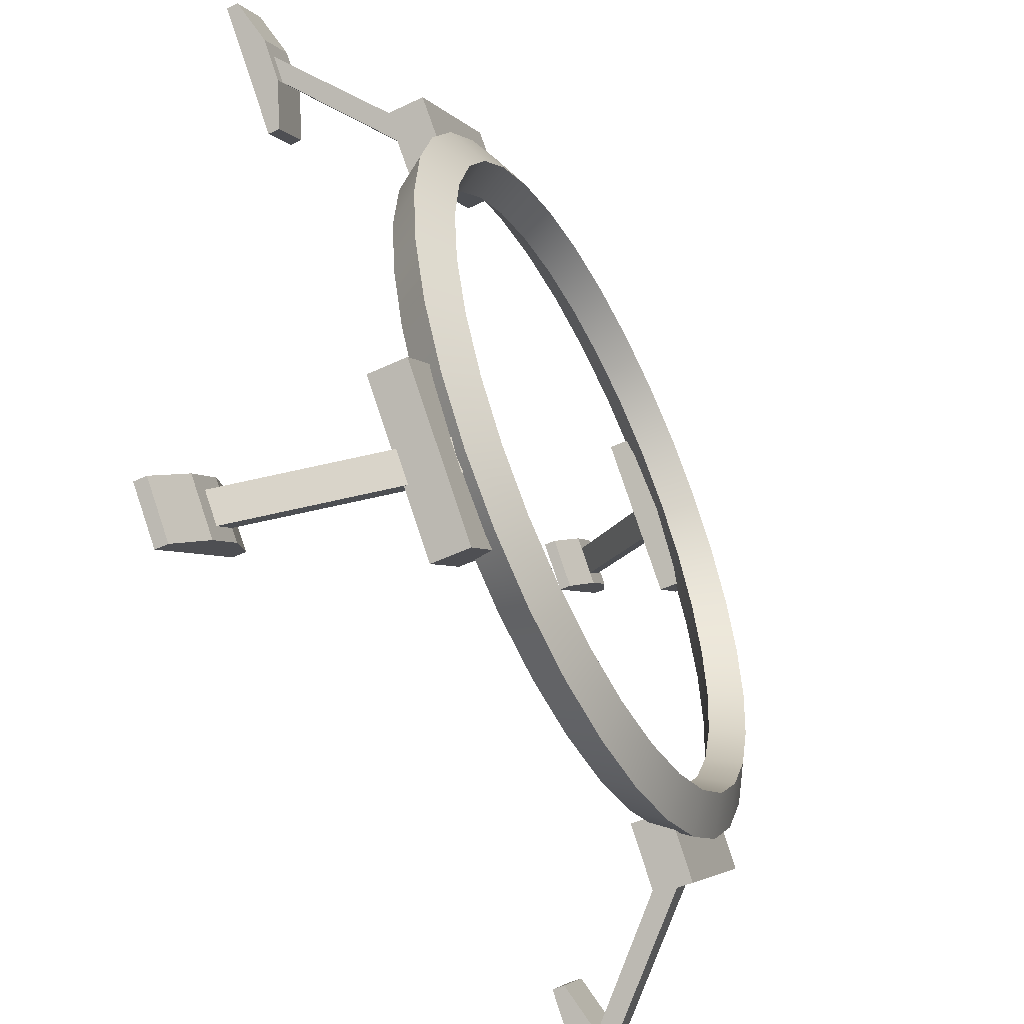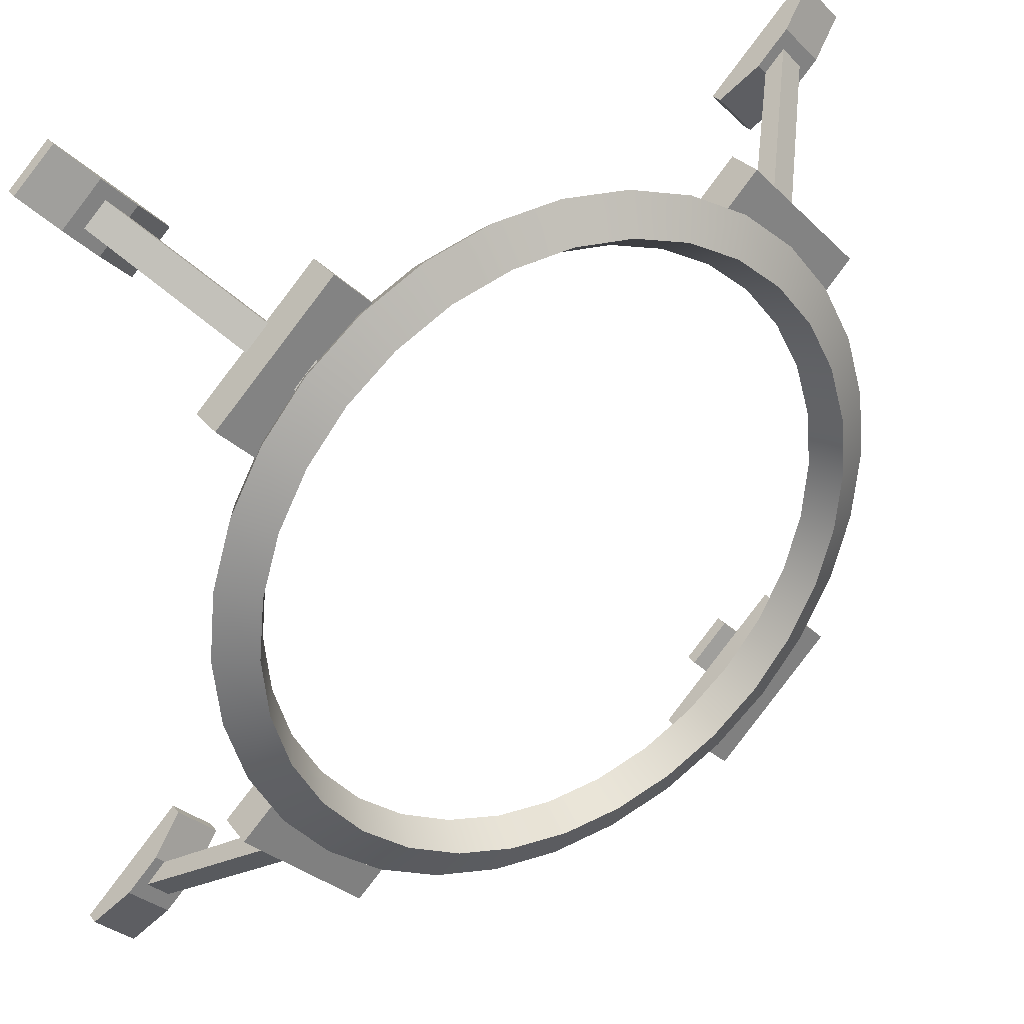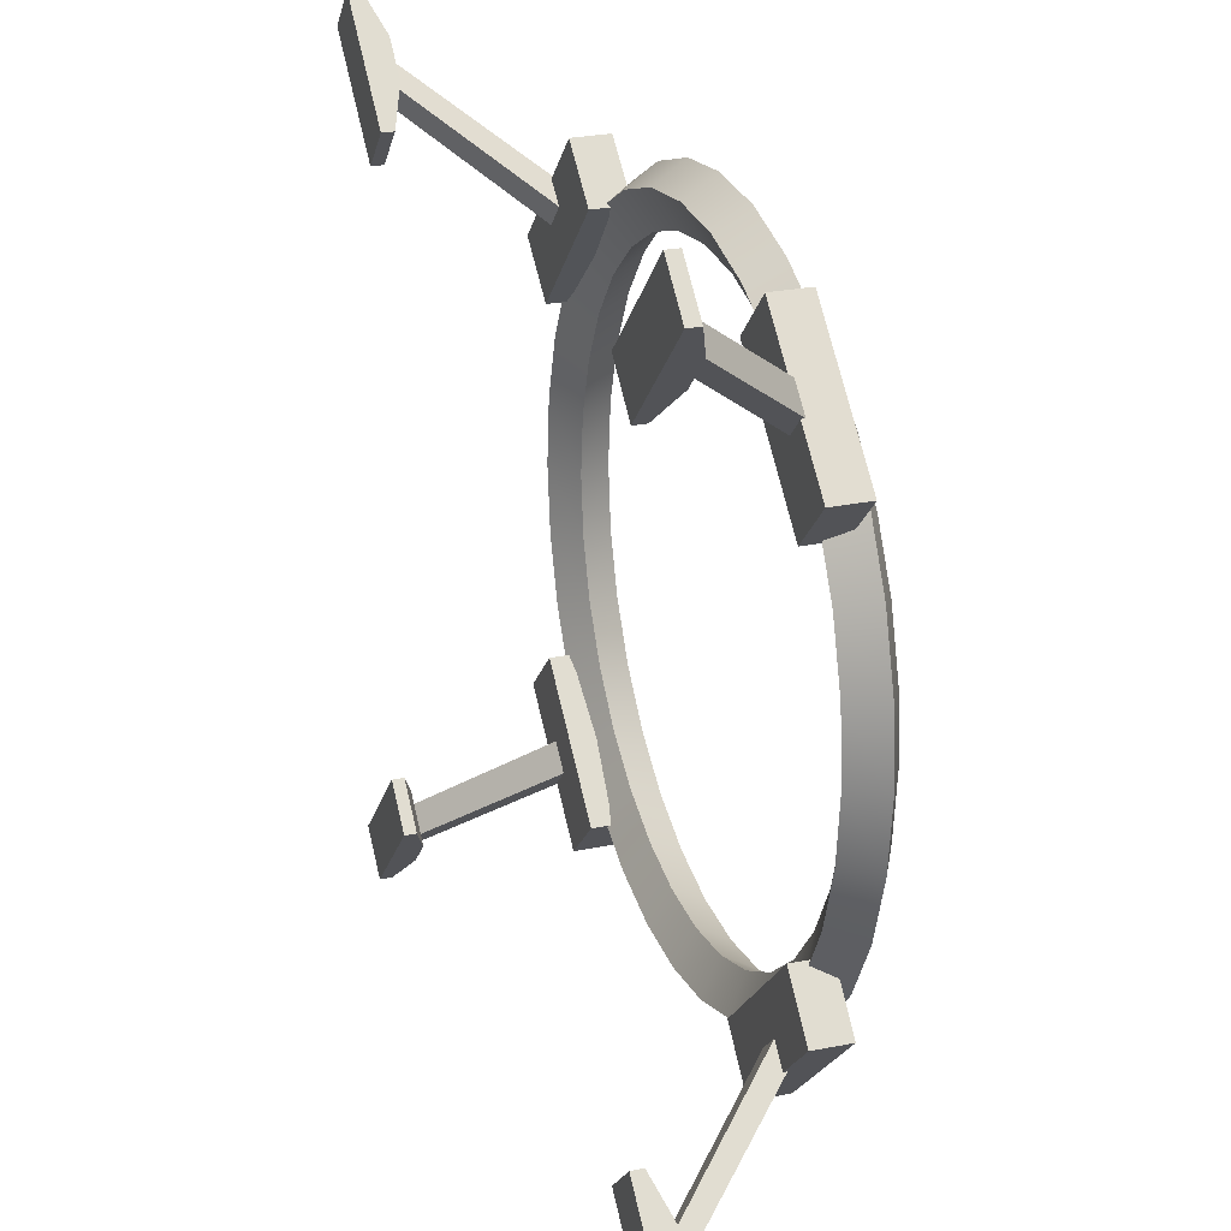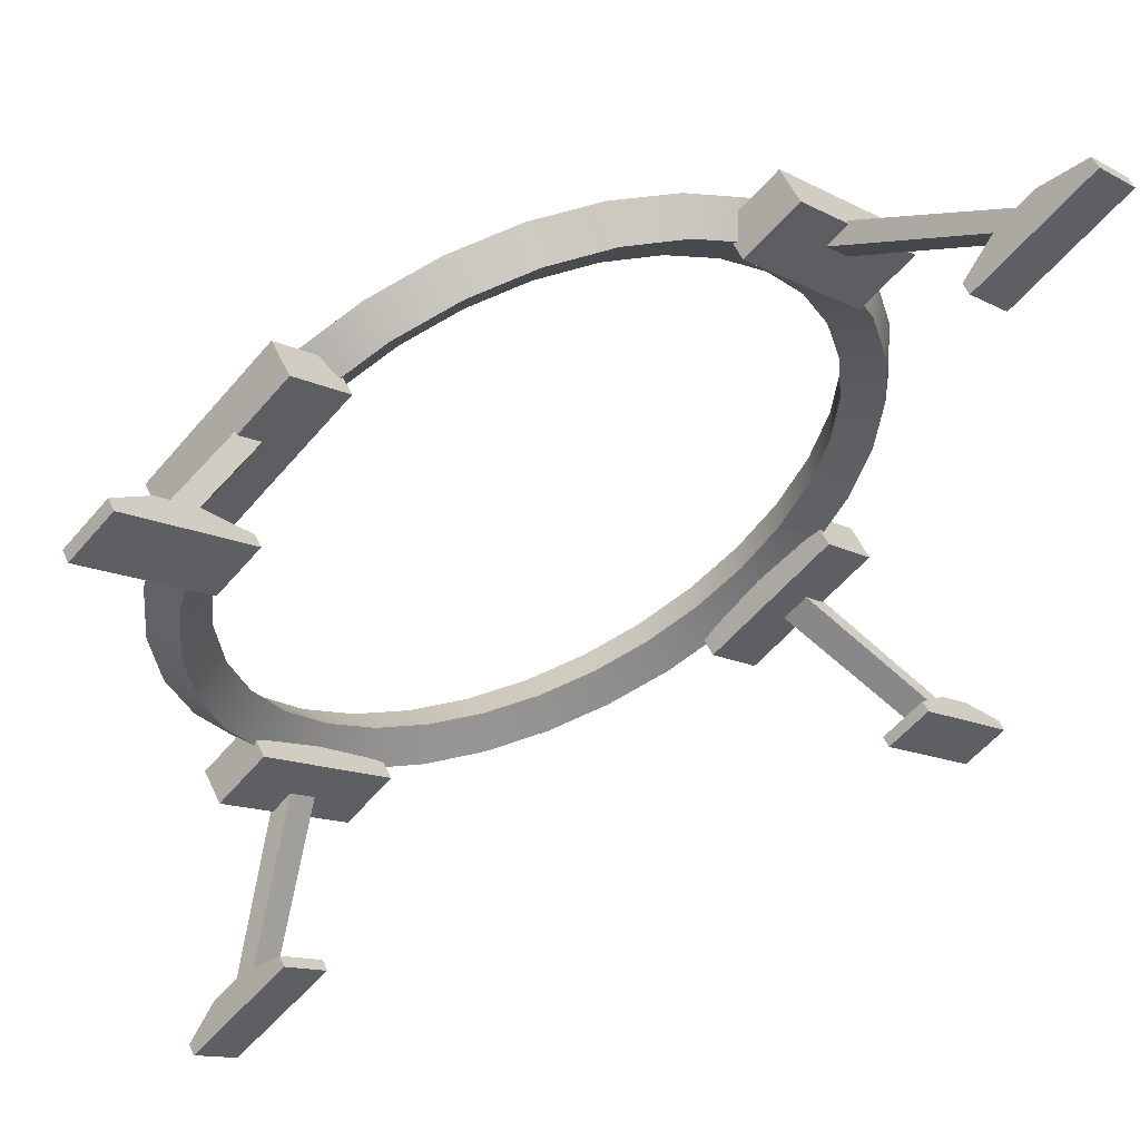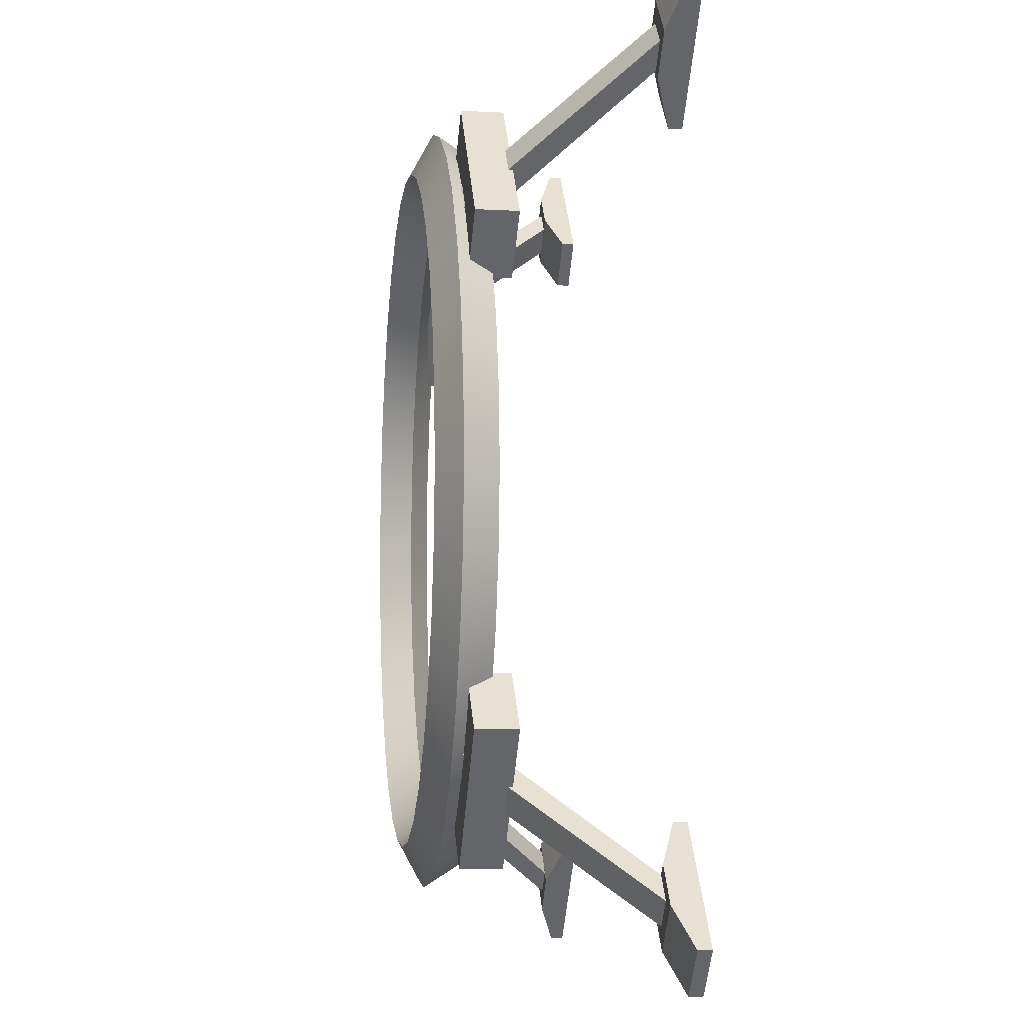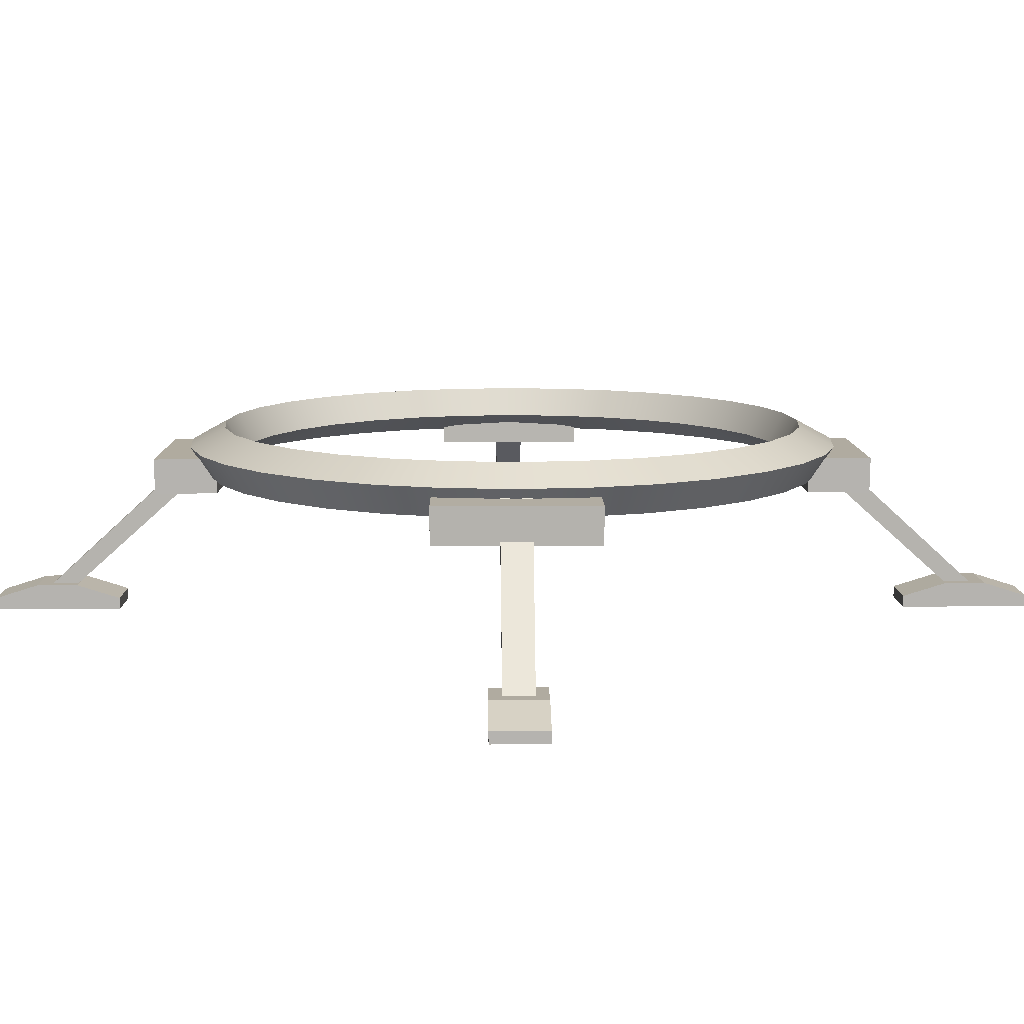
<metadata>
{"format":"obj","ext":"obj","renderer":"f3d","projection":"perspective","resolution":1024,"background":"white","views":[{"elev":-51.8,"azim":116.7,"up":"+Z"},{"elev":30.7,"azim":149.0,"up":"+Z"},{"elev":24.2,"azim":70.8,"up":"+Z"},{"elev":54.5,"azim":-24.4,"up":"+Z"},{"elev":-6.4,"azim":-97.1,"up":"+Z"},{"elev":9.8,"azim":-45.7,"up":"+Y"}]}
</metadata>
<code>
o House_Single_Support_Sphere.011
v 0.9931 0.7403 -0.899
v 1.026 0.8177 -0.9323
v 0.899 0.7403 -0.993
v 0.9323 0.8177 -1.026
v 1.55 0.03367 -1.462
v 1.632 0.03367 -1.544
v 1.462 0.03367 -1.55
v 1.544 0.03367 -1.632
v 1.381 0.004144 -1.219
v 1.79 0.004144 -1.628
v 1.219 0.004144 -1.381
v 1.628 0.004144 -1.79
v 1.628 0.05514 -1.79
v 1.219 0.05514 -1.381
v 1.381 0.05514 -1.219
v 1.79 0.05514 -1.628
v 1.358 0.004144 -1.52
v 1.489 0.004144 -1.651
v 1.651 0.004144 -1.489
v 1.52 0.004144 -1.358
v 1.489 0.1169 -1.651
v 1.358 0.1169 -1.52
v 1.52 0.1169 -1.358
v 1.651 0.1169 -1.489
v 1.39 0.5854 -0.9031
v 1.392 0.7437 -0.9046
v 0.9031 0.5854 -1.39
v 0.9046 0.7437 -1.392
v 0.704 0.589 -1.191
v 1.191 0.589 -0.7039
v 1.193 0.7473 -0.7054
v 0.7054 0.7473 -1.193
v 0.899 0.7403 0.9931
v 0.9323 0.8177 1.026
v 0.9931 0.7403 0.899
v 1.026 0.8177 0.9323
v 1.462 0.03367 1.55
v 1.544 0.03367 1.632
v 1.55 0.03367 1.462
v 1.632 0.03367 1.544
v 1.219 0.004144 1.381
v 1.628 0.004144 1.79
v 1.381 0.004144 1.219
v 1.79 0.004144 1.628
v 1.79 0.05514 1.628
v 1.381 0.05514 1.219
v 1.219 0.05514 1.381
v 1.628 0.05514 1.79
v 1.52 0.004144 1.358
v 1.651 0.004144 1.489
v 1.489 0.004144 1.651
v 1.358 0.004144 1.52
v 1.651 0.1169 1.489
v 1.52 0.1169 1.358
v 1.358 0.1169 1.52
v 1.489 0.1169 1.651
v 0.9031 0.5854 1.39
v 0.9046 0.7437 1.392
v 1.39 0.5854 0.9031
v 1.392 0.7437 0.9046
v 1.191 0.589 0.704
v 0.7039 0.589 1.191
v 0.7054 0.7473 1.193
v 1.193 0.7473 0.7054
v -0.899 0.7403 -0.993
v -0.9323 0.8177 -1.026
v -0.9931 0.7403 -0.899
v -1.026 0.8177 -0.9323
v -1.462 0.03367 -1.55
v -1.544 0.03367 -1.632
v -1.55 0.03367 -1.462
v -1.632 0.03367 -1.544
v -1.219 0.004144 -1.381
v -1.628 0.004144 -1.79
v -1.381 0.004144 -1.219
v -1.79 0.004144 -1.628
v -1.79 0.05514 -1.628
v -1.381 0.05514 -1.219
v -1.219 0.05514 -1.381
v -1.628 0.05514 -1.79
v -1.52 0.004144 -1.358
v -1.651 0.004144 -1.489
v -1.489 0.004144 -1.651
v -1.358 0.004144 -1.52
v -1.651 0.1169 -1.489
v -1.52 0.1169 -1.358
v -1.358 0.1169 -1.52
v -1.489 0.1169 -1.651
v -0.9031 0.5854 -1.39
v -0.9046 0.7437 -1.392
v -1.39 0.5854 -0.9031
v -1.392 0.7437 -0.9046
v -1.191 0.589 -0.7039
v -0.704 0.589 -1.191
v -0.7054 0.7473 -1.193
v -1.193 0.7473 -0.7054
v -0.9931 0.7403 0.899
v -1.026 0.8177 0.9323
v -0.899 0.7403 0.9931
v -0.9323 0.8177 1.026
v -1.55 0.03367 1.462
v -1.632 0.03367 1.544
v -1.462 0.03367 1.55
v -1.544 0.03367 1.632
v -1.381 0.004144 1.219
v -1.79 0.004144 1.628
v -1.219 0.004144 1.381
v -1.628 0.004144 1.79
v -1.628 0.05514 1.79
v -1.219 0.05514 1.381
v -1.381 0.05514 1.219
v -1.79 0.05514 1.628
v -1.358 0.004144 1.52
v -1.489 0.004144 1.651
v -1.651 0.004144 1.489
v -1.52 0.004144 1.358
v -1.489 0.1169 1.651
v -1.358 0.1169 1.52
v -1.52 0.1169 1.358
v -1.651 0.1169 1.489
v -1.39 0.5854 0.9031
v -1.392 0.7437 0.9046
v -0.9031 0.5854 1.39
v -0.9046 0.7437 1.392
v -0.704 0.589 1.191
v -1.191 0.589 0.704
v -1.193 0.7473 0.7054
v -0.7054 0.7473 1.193
v 0 0.8763 -1.334
v 0.2602 0.8763 -1.308
v 0.5103 0.8763 -1.232
v 0.7409 0.8763 -1.109
v 0.9429 0.8763 -0.9429
v 1.109 0.8763 -0.7409
v 1.232 0.8763 -0.5103
v 1.308 0.8763 -0.2602
v 1.334 0.8763 1e-06
v 1.308 0.8763 0.2602
v 1.232 0.8763 0.5103
v 1.109 0.8763 0.7409
v 0.9429 0.8763 0.9429
v 0.7409 0.8763 1.109
v 0.5103 0.8763 1.232
v 0.2602 0.8763 1.308
v -0 0.8763 1.334
v -0.2602 0.8763 1.308
v -0.5103 0.8763 1.232
v -0.7409 0.8763 1.109
v -0.9429 0.8763 0.9429
v -1.109 0.8763 0.7409
v -1.232 0.8763 0.5103
v -1.308 0.8763 0.2602
v -1.334 0.8763 1e-06
v -1.308 0.8763 -0.2602
v -1.232 0.8763 -0.5103
v -1.109 0.8763 -0.7409
v -0.9429 0.8763 -0.9429
v -0.7409 0.8763 -1.109
v -0.5103 0.8763 -1.232
v -0.2602 0.8763 -1.308
v 0 0.7418 -1.258
v 0.2454 0.7418 -1.234
v 0.4813 0.7418 -1.162
v 0.6988 0.7418 -1.046
v 0.8894 0.7418 -0.8894
v 1.046 0.7418 -0.6988
v 1.162 0.7418 -0.4813
v 1.234 0.7418 -0.2454
v 1.258 0.7418 1e-06
v 1.234 0.7418 0.2454
v 1.162 0.7418 0.4814
v 1.046 0.7418 0.6988
v 0.8894 0.7418 0.8894
v 0.6988 0.7418 1.046
v 0.4813 0.7418 1.162
v 0.2454 0.7418 1.234
v 0 0.7418 1.258
v -0.2454 0.7418 1.234
v -0.4813 0.7418 1.162
v -0.6988 0.7418 1.046
v -0.8894 0.7418 0.8894
v -1.046 0.7418 0.6988
v -1.162 0.7418 0.4814
v -1.234 0.7418 0.2454
v -1.258 0.7418 1e-06
v -1.234 0.7418 -0.2454
v -1.162 0.7418 -0.4813
v -1.046 0.7418 -0.6988
v -0.8894 0.7418 -0.8894
v -0.6988 0.7418 -1.046
v -0.4813 0.7418 -1.162
v -0.2454 0.7418 -1.234
v 0 0.7908 -1.492
v 0.291 0.7908 -1.463
v 0.5709 0.7908 -1.378
v 0.8288 0.7908 -1.24
v 1.055 0.7908 -1.055
v 1.24 0.7908 -0.8288
v 1.378 0.7908 -0.5709
v 1.463 0.7908 -0.291
v 1.492 0.7908 1e-06
v 1.463 0.7908 0.291
v 1.378 0.7908 0.5709
v 1.24 0.7908 0.8288
v 1.055 0.7908 1.055
v 0.8288 0.7908 1.24
v 0.5709 0.7908 1.378
v 0.291 0.7908 1.463
v -0 0.7908 1.492
v -0.291 0.7908 1.463
v -0.5709 0.7908 1.378
v -0.8288 0.7908 1.24
v -1.055 0.7908 1.055
v -1.24 0.7908 0.8288
v -1.378 0.7908 0.5709
v -1.463 0.7908 0.291
v -1.492 0.7908 1e-06
v -1.463 0.7908 -0.291
v -1.378 0.7908 -0.5709
v -1.24 0.7908 -0.8288
v -1.055 0.7908 -1.055
v -0.8288 0.7908 -1.24
v -0.5709 0.7908 -1.378
v -0.291 0.7908 -1.463
v 0 0.6581 -1.407
v 0.2745 0.6581 -1.38
v 0.5385 0.6581 -1.3
v 0.7818 0.6581 -1.17
v 0.995 0.6581 -0.995
v 1.17 0.6581 -0.7818
v 1.3 0.6581 -0.5385
v 1.38 0.6581 -0.2745
v 1.407 0.6581 1e-06
v 1.38 0.6581 0.2745
v 1.3 0.6581 0.5385
v 1.17 0.6581 0.7818
v 0.995 0.6581 0.995
v 0.7818 0.6581 1.17
v 0.5385 0.6581 1.3
v 0.2745 0.6581 1.38
v -0 0.6581 1.407
v -0.2745 0.6581 1.38
v -0.5385 0.6581 1.3
v -0.7818 0.6581 1.17
v -0.995 0.6581 0.995
v -1.17 0.6581 0.7818
v -1.3 0.6581 0.5385
v -1.38 0.6581 0.2745
v -1.407 0.6581 1e-06
v -1.38 0.6581 -0.2745
v -1.3 0.6581 -0.5385
v -1.17 0.6581 -0.7818
v -0.995 0.6581 -0.995
v -0.7818 0.6581 -1.17
v -0.5385 0.6581 -1.3
v -0.2745 0.6581 -1.38
f 1 2 4 3
f 3 4 8 7
f 7 8 6 5
f 5 6 2 1
f 3 7 5 1
f 8 4 2 6
f 20 23 15 9
f 12 13 16 10
f 11 14 22 17
f 10 16 24 19
f 9 15 14 11
f 14 15 23 22
f 18 12 10 19
f 21 24 16 13
f 18 21 13 12
f 20 19 24 23
f 18 17 22 21
f 21 22 23 24
f 19 20 17 18
f 11 17 20 9
f 25 27 28 26
f 30 31 32 29
f 26 28 32 31
f 27 25 30 29
f 28 27 29 32
f 25 26 31 30
f 33 34 36 35
f 35 36 40 39
f 39 40 38 37
f 37 38 34 33
f 35 39 37 33
f 40 36 34 38
f 52 55 47 41
f 44 45 48 42
f 43 46 54 49
f 42 48 56 51
f 41 47 46 43
f 46 47 55 54
f 50 44 42 51
f 53 56 48 45
f 50 53 45 44
f 52 51 56 55
f 50 49 54 53
f 53 54 55 56
f 51 52 49 50
f 43 49 52 41
f 57 59 60 58
f 62 63 64 61
f 58 60 64 63
f 59 57 62 61
f 60 59 61 64
f 57 58 63 62
f 65 66 68 67
f 67 68 72 71
f 71 72 70 69
f 69 70 66 65
f 67 71 69 65
f 72 68 66 70
f 84 87 79 73
f 76 77 80 74
f 75 78 86 81
f 74 80 88 83
f 73 79 78 75
f 78 79 87 86
f 82 76 74 83
f 85 88 80 77
f 82 85 77 76
f 84 83 88 87
f 82 81 86 85
f 85 86 87 88
f 83 84 81 82
f 75 81 84 73
f 89 91 92 90
f 94 95 96 93
f 90 92 96 95
f 91 89 94 93
f 92 91 93 96
f 89 90 95 94
f 97 98 100 99
f 99 100 104 103
f 103 104 102 101
f 101 102 98 97
f 99 103 101 97
f 104 100 98 102
f 116 119 111 105
f 108 109 112 106
f 107 110 118 113
f 106 112 120 115
f 105 111 110 107
f 110 111 119 118
f 114 108 106 115
f 117 120 112 109
f 114 117 109 108
f 116 115 120 119
f 114 113 118 117
f 117 118 119 120
f 115 116 113 114
f 107 113 116 105
f 121 123 124 122
f 126 127 128 125
f 122 124 128 127
f 123 121 126 125
f 124 123 125 128
f 121 122 127 126
f 131 163 164 132
f 158 190 191 159
f 145 177 178 146
f 132 164 165 133
f 160 159 191 192
f 147 146 178 179
f 133 165 166 134
f 160 192 161 129
f 147 179 180 148
f 134 166 167 135
f 149 148 180 181
f 136 135 167 168
f 149 181 182 150
f 136 168 169 137
f 150 182 183 151
f 137 169 170 138
f 151 183 184 152
f 138 170 171 139
f 152 184 185 153
f 139 171 172 140
f 153 185 186 154
f 140 172 173 141
f 154 186 187 155
f 141 173 174 142
f 155 187 188 156
f 142 174 175 143
f 129 161 162 130
f 156 188 189 157
f 143 175 176 144
f 130 162 163 131
f 157 189 190 158
f 144 176 177 145
f 195 196 228 227
f 222 223 255 254
f 209 210 242 241
f 196 197 229 228
f 224 256 255 223
f 211 243 242 210
f 197 198 230 229
f 224 193 225 256
f 211 212 244 243
f 198 199 231 230
f 213 245 244 212
f 200 232 231 199
f 213 214 246 245
f 200 201 233 232
f 214 215 247 246
f 201 202 234 233
f 215 216 248 247
f 202 203 235 234
f 216 217 249 248
f 203 204 236 235
f 217 218 250 249
f 204 205 237 236
f 218 219 251 250
f 205 206 238 237
f 219 220 252 251
f 206 207 239 238
f 193 194 226 225
f 220 221 253 252
f 207 208 240 239
f 194 195 227 226
f 221 222 254 253
f 208 209 241 240
f 139 140 204 203
f 161 192 256 225
f 167 166 230 231
f 140 141 205 204
f 167 231 232 168
f 141 142 206 205
f 169 168 232 233
f 142 143 207 206
f 170 169 233 234
f 143 144 208 207
f 171 170 234 235
f 144 145 209 208
f 172 171 235 236
f 145 146 210 209
f 173 172 236 237
f 147 211 210 146
f 174 173 237 238
f 147 148 212 211
f 175 174 238 239
f 149 213 212 148
f 176 175 239 240
f 149 150 214 213
f 177 176 240 241
f 150 151 215 214
f 178 177 241 242
f 151 152 216 215
f 178 242 243 179
f 152 153 217 216
f 180 179 243 244
f 153 154 218 217
f 180 244 245 181
f 154 155 219 218
f 182 181 245 246
f 155 156 220 219
f 129 130 194 193
f 183 182 246 247
f 156 157 221 220
f 130 131 195 194
f 184 183 247 248
f 157 158 222 221
f 131 132 196 195
f 185 184 248 249
f 158 159 223 222
f 132 133 197 196
f 186 185 249 250
f 160 224 223 159
f 133 134 198 197
f 187 186 250 251
f 160 129 193 224
f 134 135 199 198
f 188 187 251 252
f 162 161 225 226
f 136 200 199 135
f 189 188 252 253
f 163 162 226 227
f 136 137 201 200
f 190 189 253 254
f 164 163 227 228
f 137 138 202 201
f 191 190 254 255
f 165 164 228 229
f 138 139 203 202
f 191 255 256 192
f 166 165 229 230

</code>
